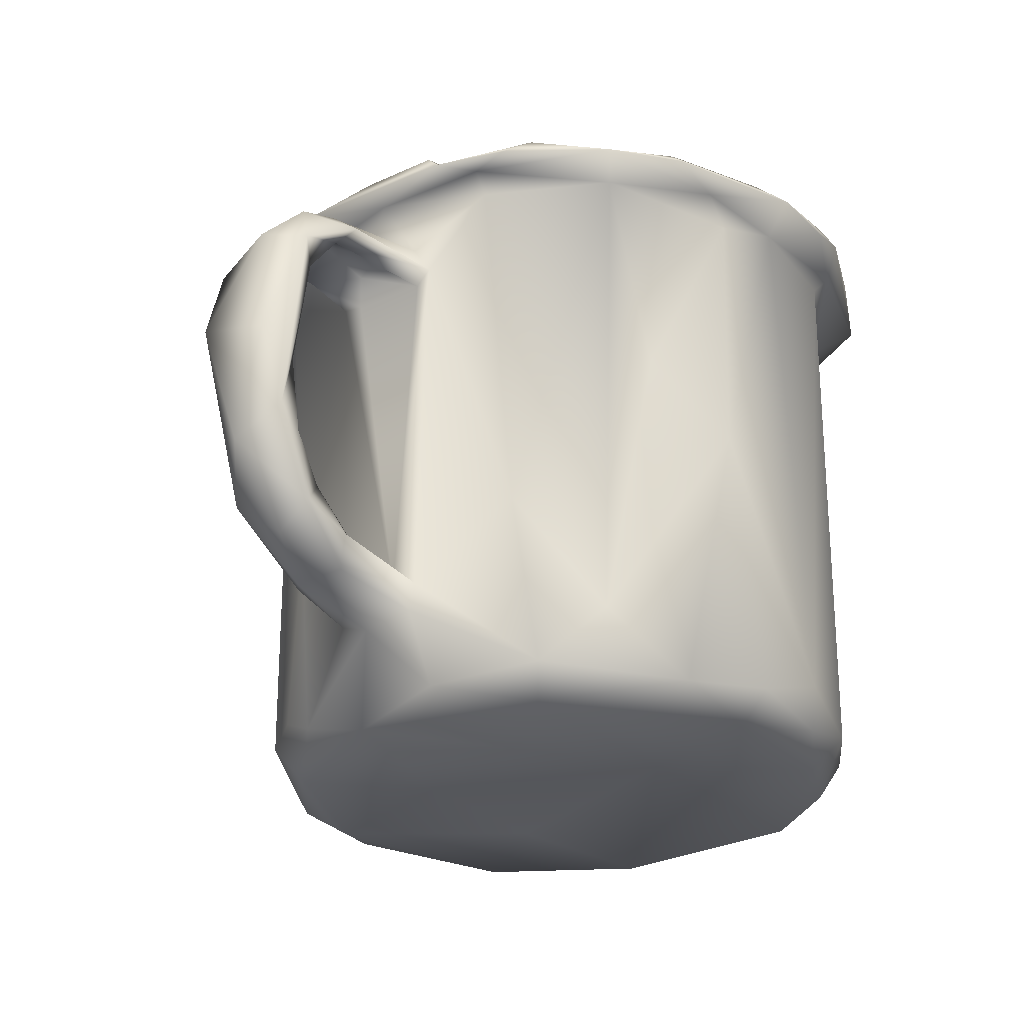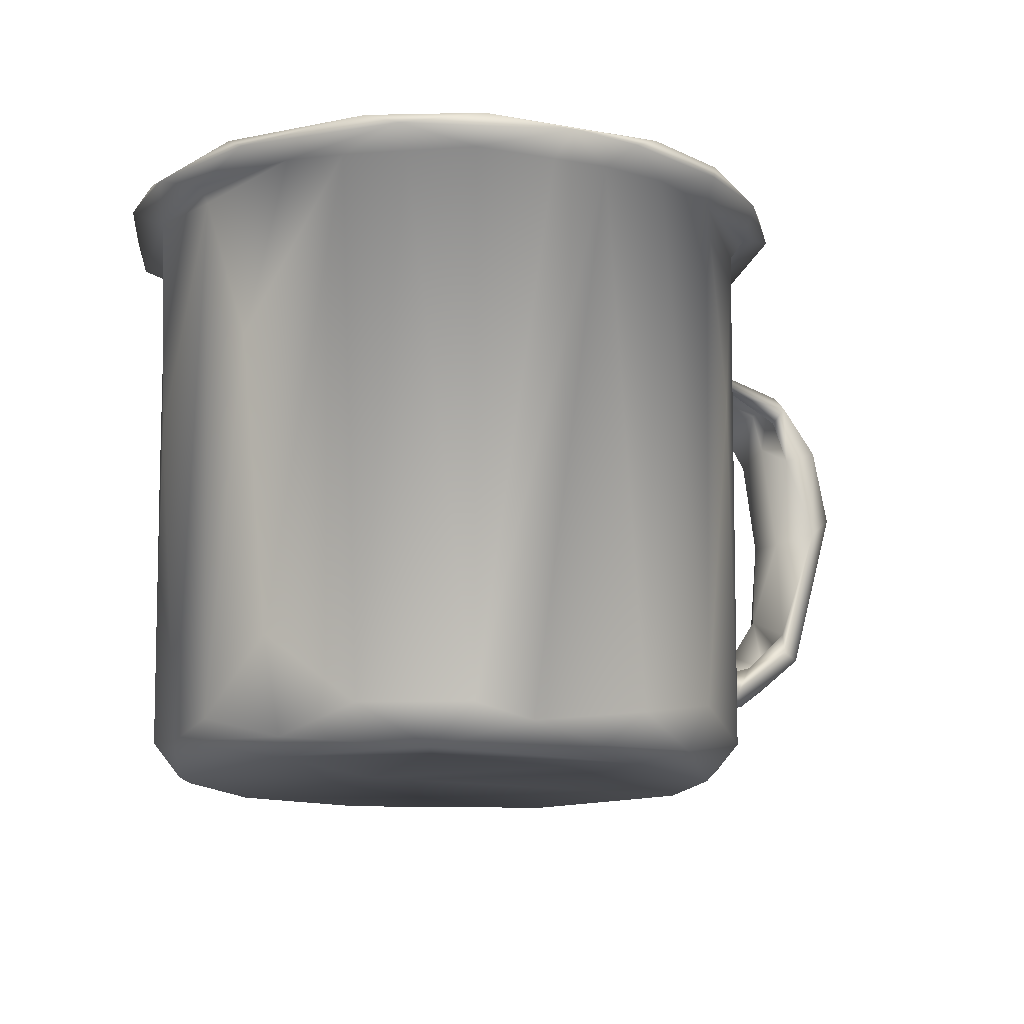
<metadata>
{"format":"obj","ext":"obj","renderer":"f3d","projection":"perspective","resolution":1024,"background":"white","views":[{"elev":-26.8,"azim":124.8,"up":"+Z"},{"elev":-13.2,"azim":-38.9,"up":"+Z"}]}
</metadata>
<code>
o textured_simple.014
v -0.0278 -0.02793 0.001584
v -0.02535 -0.03379 0.006774
v -0.04229 -0.01226 0.01621
v -0.04383 -0.007929 0.05655
v -0.03617 -0.02379 0.006846
v -0.04025 -0.01309 0.003294
v -0.03796 -0.008754 0.001343
v -0.01793 -0.01517 0.002736
v 0.005844 -0.01463 0.00278
v 0.001191 -0.0342 0.001059
v -0.04342 0.00707 0.004528
v -0.01826 -0.03668 0.004753
v -0.04401 -0.001376 0.006524
v -0.007393 -0.03758 0.002439
v -0.008812 -0.04026 0.07869
v -0.03302 -0.01863 0.002476
v -0.02929 -0.02257 0.003019
v -0.002671 -0.03998 0.0068
v 0.007387 -0.0369 0.002983
v -0.001324 -0.0332 0.002559
v 0.004962 -0.02784 0.003091
v -0.006199 -0.0346 0.001928
v 0.01093 -0.03727 0.009148
v 0.02196 -0.02514 0.001028
v 0.01924 -0.02563 0.002406
v 0.02472 -0.01699 0.002288
v 0.0127 -0.03122 0.002296
v -0.01611 -0.03839 0.07853
v -0.006301 0.01582 0.004815
v -0.03755 -0.003741 0.002612
v -0.03007 -0.02759 0.005082
v -0.02849 -0.02691 0.00367
v -0.03367 -0.02158 0.003522
v 0.002451 -0.03597 0.003977
v 0.01518 -0.03266 0.005049
v -0.01546 -0.03623 0.005072
v -0.02508 -0.02624 0.00354
v -0.006415 -0.03564 0.003572
v -0.03468 -0.02138 0.005463
v -0.03178 -0.02734 0.04005
v -0.03741 -0.02005 0.04051
v -0.02225 -0.03428 0.0434
v -0.03963 -0.01275 0.003924
v -0.04211 -0.004755 0.005851
v -0.01227 -0.03785 0.03953
v -0.03173 -0.02006 0.0048
v -0.03211 -0.02122 0.004167
v -0.03174 -0.02071 0.004112
v -0.004068 -0.03908 0.03841
v -0.02832 -0.02621 0.004801
v 0.003088 -0.03195 0.004783
v -0.03026 -0.02187 0.004808
v -0.04217 0.001719 0.004806
v -0.03926 -0.002504 0.005493
v -0.01673 -0.03005 0.005795
v -0.00584 -0.02801 0.03895
v -0.03637 -0.008126 0.007539
v -0.02605 -0.01267 0.01237
v 0.01347 -0.02862 0.004931
v -0.03186 -0.002614 0.01093
v 0.00042 -0.02207 0.01422
v -0.01486 -0.02278 0.01142
v 0.01442 -0.01659 0.01268
v -0.0265 -0.01813 0.04014
v 0.003959 -0.03826 0.04175
v -0.02505 -0.002844 0.02124
v -0.009982 -0.01793 0.0264
v -0.01881 -0.01301 0.02396
v 0.0125 -0.01255 0.02012
v -0.001762 -0.01943 0.02937
v 0.009561 -0.01437 0.0279
v -0.02186 -0.01217 0.03349
v -0.02575 -0.000413 0.03307
v -0.03023 -0.000348 0.03866
v 0.01968 -0.03301 0.05303
v 0.02428 -0.02896 0.005913
v 0.000982 -0.04038 0.07906
v 0.03263 -0.0184 0.03089
v 0.02972 -0.02219 0.00658
v 0.0265 -0.02757 0.07729
v 0.007664 -0.0377 0.07806
v 0.01255 -0.03542 0.04175
v 0.02078 -0.03048 0.038
v 0.03218 -0.01648 0.003895
v 0.01888 -0.03278 0.07945
v 0.02831 -0.024 0.08015
v 0.0293 -0.0214 0.04038
v 0.01914 -0.02433 0.03909
v 0.03385 -0.01262 0.0437
v 0.0239 -0.01925 0.004824
v 0.01032 -0.02797 0.04027
v 0.02889 -0.01353 0.04185
v 0.01034 -0.01977 0.03678
v 0.01709 -0.016 0.03787
v 0.01568 -0.006789 0.0293
v -0.006859 0.03963 0.003601
v -0.01444 0.03531 0.001285
v -0.01718 0.03892 0.005864
v -0.02966 0.03202 0.00701
v -0.03548 0.01898 0.001389
v -0.005605 0.01579 0.003168
v 0.005346 0.03567 0.001283
v 0.03285 -0.006489 0.001282
v 0.006034 0.03971 0.005424
v -0.004478 0.04157 0.008808
v -0.03893 0.0202 0.005898
v 0.02826 0.01853 0.001147
v -0.02733 0.02981 0.00207
v 0.01725 0.03456 0.003986
v 0.03142 0.02075 0.005211
v 0.02672 0.02824 0.01254
v -0.04254 0.01458 0.04857
v -0.03588 0.02664 0.04536
v 0.0111 0.03884 0.04072
v -0.02949 0.03295 0.04049
v -0.0267 0.02795 0.00242
v -0.03758 0.01424 0.002679
v -0.03905 0.004765 0.002545
v -0.004093 0.0391 0.004696
v -0.000507 0.03526 0.002596
v -0.01387 0.03687 0.003935
v 0.003788 0.03867 0.007086
v -0.03594 0.02184 0.005563
v 0.01401 0.0344 0.003737
v -0.03109 0.0279 0.00576
v 0.03013 0.002387 0.00248
v 0.0168 0.02928 0.002174
v -0.02394 0.03415 0.005993
v 0.02429 0.02732 0.005783
v 0.01876 0.03096 0.006558
v -0.03935 0.01448 0.005046
v -0.01438 0.03761 0.007813
v -0.003223 0.03424 0.01008
v 0.02382 0.01741 0.008802
v -0.01468 0.031 0.01132
v -0.03071 0.01072 0.01123
v -0.02282 0.01832 0.01562
v -0.01077 0.02379 0.02048
v 0.002013 0.0267 0.01657
v 0.01365 0.02129 0.01408
v 0.0162 0.01193 0.01939
v 0.02447 0.005751 0.01075
v -0.02483 0.009667 0.01958
v 0.007638 0.01937 0.02608
v -0.02406 0.007221 0.03031
v -0.02018 0.01688 0.0326
v -0.01899 0.01623 0.02661
v 0.001232 0.02246 0.02736
v -0.008515 0.02267 0.02896
v -0.002892 0.02719 0.03658
v 0.01131 0.01739 0.03368
v 0.01479 0.02494 0.03981
v 0.03683 -0.008738 0.06498
v 0.03353 0.01809 0.02841
v 0.03717 0.00501 0.01807
v 0.06566 -0.008476 0.04698
v 0.0646 -0.003081 0.02988
v 0.06677 0.0024 0.04369
v 0.03777 -0.002375 0.01291
v 0.03707 0.004204 0.01431
v 0.03535 0.006601 0.003702
v 0.0487 0.002014 0.01634
v 0.05021 0.00376 0.02032
v 0.0635 -0.001563 0.06088
v 0.06211 -0.009228 0.05741
v 0.05702 0.003094 0.02264
v 0.05655 -0.001787 0.01955
v 0.05709 -0.006099 0.06636
v 0.05933 0.001924 0.06551
v 0.0373 0.00655 0.06622
v 0.02958 0.01579 0.002358
v 0.06146 0.004658 0.05937
v 0.04903 -0.004929 0.0161
v 0.05854 -0.007561 0.02384
v 0.05563 -0.008176 0.0248
v 0.04546 -0.007782 0.01721
v 0.03674 -0.007144 0.01476
v 0.06339 0.003431 0.03382
v 0.05496 0.002786 0.02543
v 0.03552 -0.006127 0.03977
v 0.06018 0.003662 0.03094
v 0.05027 -0.003655 0.01706
v 0.05032 -0.000503 0.01734
v 0.03092 -0.005277 0.002563
v 0.02777 -0.02083 0.005242
v 0.02833 -0.01922 0.003032
v 0.03369 -0.009137 0.005047
v 0.05885 0.000937 0.04305
v 0.05594 -0.009078 0.06383
v 0.05795 -0.007403 0.05594
v 0.05498 -0.007572 0.06158
v 0.0596 -0.005185 0.05873
v 0.03666 -0.007195 0.0184
v 0.05642 -0.005092 0.06507
v 0.03721 -0.005636 0.06437
v 0.03707 0.001375 0.01872
v 0.06193 -0.00885 0.04438
v 0.03507 0.01023 0.04051
v 0.03571 0.002027 0.03794
v 0.03685 -0.002861 0.01645
v 0.04948 -0.006286 0.02193
v 0.03739 0.004592 0.06411
v 0.05858 0.002979 0.05684
v 0.0331 0.007329 0.004043
v 0.03041 0.01907 0.006275
v 0.03968 -0.001171 0.01437
v 0.05646 -0.006867 0.02788
v 0.05872 -0.004758 0.02492
v 0.05765 -0.001244 0.0233
v 0.05733 0.000326 0.03093
v 0.04559 0.002392 0.01957
v 0.02153 0.03294 0.04992
v 0.02613 0.02666 0.03989
v 0.03172 0.0191 0.04327
v 0.05767 -0.00224 0.05879
v 0.03006 -5e-05 0.005581
v 0.05828 -0.004341 0.04291
v 0.02528 0.01651 0.04144
v 0.02932 0.001698 0.03918
v 0.02485 -0.007256 0.008637
v 0.02093 0.03134 0.03928
v 0.05768 -0.000415 0.06475
v 0.01831 0.009743 0.03459
v 0.02174 -0.001098 0.03623
v 0.01917 -0.004448 0.01605
v 0.01735 0.004036 0.02295
v -0.02565 -0.03411 0.07912
v -0.03931 -0.02827 0.08178
v -0.03684 -0.03234 0.08008
v -0.02741 -0.03803 0.08204
v -0.03265 -0.02814 0.07865
v -0.03071 -0.02925 0.08086
v -0.04239 -0.01831 0.08185
v -0.03857 -0.01914 0.07918
v -0.04215 -0.01485 0.07915
v -0.04482 0.000707 0.0771
v -0.03806 -0.02171 0.07881
v -0.02534 -0.03284 0.07948
v -0.04813 -0.01288 0.08022
v -0.04779 -0.009126 0.08218
v -0.05032 0.004165 0.08001
v -0.0423 0.01723 0.07938
v -0.04607 0.000944 0.07926
v -0.04781 0.01069 0.08203
v -0.04468 0.007122 0.08137
v -0.04612 0.01903 0.08087
v -0.03921 0.02302 0.0816
v -0.04325 -0.00467 0.07967
v -0.01454 -0.0379 0.07992
v -0.04297 0.007926 0.07845
v -0.03794 0.02371 0.07731
v -0.03701 0.02298 0.07879
v -0.04312 0.00319 0.04043
v -0.04165 -0.01192 0.0439
v -0.006406 -0.03942 0.07797
v -0.017 -0.04372 0.08065
v -0.04052 0.0156 0.0433
v -0.03608 0.00124 0.04114
v -0.001188 -0.04106 0.08138
v 0.01175 -0.03801 0.07902
v 0.03521 -0.01489 0.07886
v 0.01602 -0.03674 0.0817
v 0.006944 -0.04449 0.07983
v -0.003982 -0.04489 0.08206
v 0.008571 -0.04316 0.08201
v 0.01906 -0.03984 0.08001
v 0.02708 -0.03293 0.08192
v 0.03101 -0.03042 0.07984
v 0.02694 -0.02997 0.07958
v 0.03719 -0.02021 0.08203
v -0.008116 -0.04569 0.08017
v 0.03472 -0.01169 0.07802
v 0.03569 -0.0155 0.08165
v 0.04103 -0.01289 0.08038
v 0.04034 -0.002225 0.08237
v 0.03692 -0.008482 0.06801
v 0.03714 -0.003466 0.07529
v 0.03811 -0.001265 0.07937
v -0.01435 0.04091 0.07721
v -0.03243 0.03196 0.08213
v -0.0241 0.03531 0.0806
v -0.03299 0.03077 0.07879
v 0.001409 0.04182 0.078
v -0.02324 0.04191 0.08199
v -0.03823 0.03146 0.08174
v 0.01061 0.0393 0.07545
v -0.007661 0.046 0.08233
v -0.01738 0.03845 0.07982
v -0.03329 0.03769 0.07996
v -0.01586 0.04247 0.07932
v -0.0109 0.04659 0.08109
v -0.005648 0.04076 0.08039
v 0.003112 0.04005 0.07974
v 0.007579 0.04354 0.08253
v -0.005302 0.04681 0.08023
v 0.004579 0.04671 0.08044
v -0.02004 0.03595 0.04159
v -0.02069 0.03649 0.04449
v -0.03261 0.02861 0.04126
v -0.006008 0.04002 0.04043
v 0.01001 0.03765 0.04336
v 0.01304 0.0369 0.07932
v 0.01444 0.03943 0.07899
v -0.01321 0.03358 0.04042
v -0.02711 0.02326 0.04071
v -0.01531 0.02569 0.03762
v -0.02736 0.01464 0.03869
v 0.05137 0.000657 0.0693
v 0.05164 0.004992 0.06574
v 0.02601 0.02978 0.07829
v 0.038 -0.003964 0.07013
v 0.0378 0.004383 0.06989
v 0.03516 0.01465 0.07697
v 0.0364 0.004654 0.07847
v 0.03052 0.02123 0.07895
v 0.03775 0.00996 0.08178
v 0.03259 0.02209 0.08147
v 0.03567 0.02293 0.0823
v 0.03738 0.01471 0.07967
v 0.04172 0.01081 0.07977
v 0.04129 0.009164 0.08165
v 0.0214 0.03763 0.08224
v 0.0385 0.01991 0.08023
v 0.02142 0.03333 0.08101
v 0.0233 0.02993 0.07816
v 0.03053 0.03266 0.08014
v 0.02198 0.03927 0.08046
v 0.04607 -0.007714 0.06462
v 0.03895 -0.004395 0.06797
v 0.04857 -0.003289 0.06774
v 0.04077 0.000157 0.06866
v 0.05387 0.003204 0.06291
f 5 1 2
f 6 7 1
f 8 9 10
f 11 7 6
f 13 11 6
f 10 14 1
f 12 15 2
f 5 3 6
f 2 1 12
f 1 5 6
f 12 1 14
f 14 18 12
f 18 14 19
f 1 7 8
f 14 10 19
f 20 21 22
f 12 18 15
f 19 23 18
f 13 6 3
f 13 3 4
f 8 10 1
f 9 24 10
f 25 26 27
f 15 28 2
f 29 30 17
f 31 32 17
f 33 31 17
f 20 22 38
f 35 27 34
f 22 32 36
f 37 32 22
f 27 21 34
f 31 36 32
f 22 36 38
f 4 236 13
f 17 37 22
f 22 21 17
f 39 31 33
f 13 236 11
f 39 16 43
f 16 30 43
f 44 39 43
f 16 33 46
f 46 33 47
f 48 33 17
f 47 33 48
f 33 16 39
f 249 45 42
f 44 43 30
f 17 30 16
f 49 45 249
f 17 32 50
f 38 51 20
f 17 52 37
f 30 53 54
f 34 21 51
f 20 51 21
f 55 31 37
f 32 37 50
f 37 31 50
f 31 55 36
f 55 38 36
f 50 31 52
f 50 52 17
f 56 45 49
f 39 44 57
f 52 47 48
f 52 31 39
f 46 47 39
f 47 52 39
f 48 17 16
f 48 16 46
f 46 52 48
f 37 52 46
f 44 30 54
f 57 46 39
f 58 46 57
f 51 35 34
f 51 59 35
f 58 57 60
f 54 57 44
f 54 60 57
f 61 38 62
f 51 38 61
f 37 46 58
f 62 37 58
f 51 63 59
f 61 63 51
f 62 55 37
f 62 38 55
f 40 64 41
f 64 40 42
f 49 65 56
f 42 45 56
f 60 66 58
f 67 62 68
f 67 61 62
f 62 58 68
f 69 63 61
f 70 69 61
f 70 64 56
f 64 42 56
f 64 72 73
f 74 64 73
f 66 68 58
f 67 70 61
f 71 69 70
f 67 68 72
f 64 67 72
f 72 68 73
f 73 68 66
f 67 64 70
f 24 76 19
f 76 23 19
f 10 24 19
f 77 15 18
f 77 18 23
f 76 79 78
f 75 23 76
f 80 76 78
f 59 27 35
f 84 76 24
f 85 83 82
f 85 86 83
f 86 87 83
f 81 65 49
f 65 81 82
f 86 89 87
f 87 88 83
f 59 25 27
f 90 26 25
f 90 25 59
f 88 91 83
f 91 65 82
f 63 90 59
f 82 83 91
f 92 88 87
f 87 89 92
f 70 56 93
f 71 70 93
f 94 93 91
f 94 91 88
f 56 65 91
f 93 56 91
f 88 92 94
f 93 95 71
f 95 93 94
f 101 9 8
f 96 97 98
f 8 7 101
f 7 100 101
f 101 97 102
f 101 103 9
f 97 96 102
f 102 96 104
f 104 96 105
f 100 97 101
f 107 103 101
f 108 97 100
f 99 108 100
f 7 11 100
f 109 107 102
f 107 101 102
f 100 11 106
f 108 98 97
f 99 98 108
f 107 109 110
f 104 109 102
f 111 110 109
f 105 96 98
f 113 106 112
f 114 104 105
f 109 114 111
f 99 115 98
f 116 117 118
f 119 121 120
f 29 17 21
f 124 122 119
f 100 106 99
f 123 116 125
f 126 29 21
f 120 29 127
f 120 127 124
f 128 125 116
f 124 127 129
f 127 29 126
f 122 124 130
f 53 118 117
f 53 117 131
f 123 131 117
f 106 11 112
f 53 30 118
f 30 29 118
f 120 116 29
f 29 116 118
f 99 106 113
f 121 128 116
f 128 121 132
f 99 113 115
f 114 109 104
f 119 120 124
f 116 120 121
f 119 133 132
f 133 119 122
f 123 117 116
f 130 124 129
f 125 128 135
f 121 119 132
f 136 53 131
f 53 136 54
f 133 135 132
f 123 136 131
f 125 136 123
f 133 122 130
f 135 128 132
f 135 137 125
f 135 138 137
f 60 54 136
f 133 139 135
f 66 60 136
f 140 139 130
f 141 134 142
f 130 139 133
f 140 129 134
f 140 130 129
f 140 134 141
f 143 66 136
f 144 140 141
f 137 143 136
f 125 137 136
f 74 145 146
f 146 145 147
f 147 137 138
f 138 135 139
f 138 139 148
f 147 138 149
f 146 147 149
f 149 150 146
f 151 144 141
f 151 152 150
f 138 148 149
f 144 148 139
f 73 66 145
f 145 66 143
f 139 140 144
f 147 143 137
f 74 73 145
f 145 143 147
f 144 150 148
f 149 148 150
f 150 144 151
f 110 154 155
f 158 156 157
f 76 84 79
f 159 103 161
f 162 160 163
f 164 165 156
f 162 166 167
f 164 168 165
f 24 9 103
f 103 84 24
f 107 161 103
f 159 84 103
f 164 156 158
f 172 169 164
f 173 167 174
f 110 161 107
f 167 157 174
f 176 177 173
f 157 167 166
f 159 173 177
f 178 157 166
f 173 159 162
f 154 110 111
f 167 173 162
f 26 21 27
f 179 181 166
f 173 174 176
f 158 157 178
f 186 185 187
f 181 178 166
f 178 181 188
f 26 186 184
f 184 186 187
f 165 189 190
f 190 191 192
f 21 26 184
f 78 177 193
f 194 192 191
f 195 153 196
f 165 197 156
f 180 198 199
f 126 21 184
f 193 200 196
f 84 159 177
f 201 193 176
f 202 195 196
f 168 189 165
f 202 196 170
f 78 79 84
f 176 175 201
f 175 176 174
f 78 84 177
f 193 177 176
f 172 158 178
f 203 172 178
f 193 153 78
f 153 193 196
f 172 164 158
f 129 127 171
f 129 171 205
f 160 159 161
f 171 126 204
f 155 160 110
f 204 205 171
f 161 110 160
f 175 207 201
f 175 174 197
f 157 156 174
f 156 197 174
f 208 182 201
f 207 208 201
f 159 160 162
f 179 209 210
f 160 155 163
f 211 163 155
f 182 211 206
f 211 182 183
f 212 111 114
f 209 183 182
f 211 183 209
f 209 179 211
f 163 211 179
f 163 166 162
f 179 166 163
f 170 196 155
f 170 155 154
f 186 90 185
f 90 186 26
f 193 206 200
f 190 197 165
f 206 193 201
f 190 189 191
f 215 190 192
f 192 194 215
f 184 216 126
f 204 126 216
f 197 207 175
f 178 188 203
f 171 127 126
f 209 182 208
f 210 208 207
f 208 210 209
f 129 205 134
f 206 196 200
f 201 182 206
f 179 210 181
f 210 188 181
f 196 206 211
f 155 196 211
f 180 92 89
f 190 217 197
f 198 218 219
f 214 218 198
f 63 220 90
f 90 220 185
f 152 218 213
f 221 152 213
f 213 218 214
f 215 217 190
f 217 215 188
f 199 198 219
f 203 188 215
f 187 185 220
f 187 220 184
f 203 215 222
f 184 220 216
f 134 204 142
f 217 207 197
f 204 134 205
f 216 220 142
f 142 204 216
f 217 210 207
f 188 210 217
f 219 92 180
f 199 219 180
f 218 223 224
f 223 152 151
f 223 218 152
f 224 219 218
f 63 225 220
f 63 69 225
f 220 225 142
f 95 226 225
f 226 142 225
f 141 142 226
f 224 95 94
f 224 94 92
f 92 219 224
f 95 225 69
f 71 95 69
f 226 95 224
f 223 226 224
f 151 141 226
f 226 223 151
f 228 229 230
f 231 2 227
f 228 230 232
f 229 237 231
f 227 2 28
f 228 232 233
f 235 236 4
f 228 239 229
f 240 241 239
f 238 232 230
f 5 2 231
f 241 242 243
f 3 5 237
f 244 246 241
f 247 244 245
f 234 233 232
f 4 3 237
f 246 244 247
f 239 228 240
f 228 233 240
f 235 4 237
f 233 234 248
f 230 264 238
f 264 249 238
f 229 235 237
f 235 239 243
f 240 233 248
f 112 11 236
f 240 248 245
f 248 250 245
f 244 240 245
f 250 247 245
f 247 250 252
f 235 229 239
f 227 229 231
f 40 41 234
f 5 231 237
f 232 40 234
f 238 42 232
f 249 42 238
f 42 40 232
f 255 49 249
f 41 254 234
f 239 241 243
f 241 240 244
f 242 112 236
f 229 227 256
f 230 229 256
f 246 242 241
f 243 236 235
f 250 253 257
f 254 248 234
f 253 248 254
f 243 242 236
f 253 250 248
f 258 253 254
f 258 257 253
f 254 41 64
f 258 254 74
f 74 254 64
f 249 259 255
f 80 75 76
f 78 153 80
f 261 80 153
f 262 85 81
f 265 266 267
f 267 262 265
f 80 269 260
f 265 259 264
f 85 262 267
f 263 77 260
f 265 262 259
f 268 270 267
f 259 262 81
f 272 86 273
f 271 15 77
f 271 264 256
f 271 256 15
f 86 85 267
f 256 264 230
f 260 77 23
f 28 256 227
f 273 86 267
f 259 249 264
f 267 270 273
f 274 273 270
f 274 275 273
f 28 15 256
f 272 89 86
f 49 255 81
f 264 271 263
f 263 260 266
f 81 255 259
f 266 260 269
f 268 267 266
f 266 269 268
f 263 271 77
f 264 263 265
f 261 269 80
f 269 261 274
f 274 270 268
f 274 268 269
f 265 263 266
f 153 276 261
f 23 75 260
f 80 260 75
f 85 82 81
f 261 276 277
f 274 261 278
f 279 105 98
f 115 113 282
f 283 114 105
f 251 113 112
f 282 279 115
f 284 285 280
f 286 114 283
f 287 281 288
f 285 246 247
f 284 280 281
f 287 284 281
f 282 113 251
f 291 284 287
f 282 242 289
f 280 247 252
f 280 285 247
f 292 293 294
f 279 283 105
f 287 288 292
f 287 295 291
f 287 292 294
f 296 287 294
f 282 251 242
f 280 252 281
f 297 298 299
f 282 289 290
f 300 301 293
f 288 281 298
f 302 293 301
f 252 250 257
f 257 299 252
f 285 284 289
f 246 289 242
f 282 290 279
f 285 289 246
f 289 291 290
f 291 289 284
f 252 299 281
f 300 288 298
f 242 251 112
f 288 300 292
f 281 299 298
f 290 283 279
f 279 98 115
f 290 295 283
f 283 303 286
f 296 283 295
f 290 291 295
f 295 287 296
f 300 293 292
f 297 304 298
f 300 298 304
f 301 152 221
f 297 299 305
f 257 305 299
f 304 297 306
f 304 301 300
f 258 74 307
f 307 257 258
f 150 301 304
f 257 307 305
f 150 152 301
f 307 74 146
f 146 306 307
f 306 305 307
f 306 297 305
f 306 146 150
f 306 150 304
f 308 168 169
f 309 308 169
f 310 111 212
f 312 311 308
f 170 154 313
f 154 111 310
f 164 169 168
f 309 169 172
f 275 314 273
f 315 314 316
f 310 313 154
f 315 316 317
f 317 316 318
f 286 310 212
f 320 321 275
f 302 294 293
f 321 316 275
f 294 302 322
f 316 321 320
f 316 320 318
f 318 320 323
f 324 315 317
f 317 318 324
f 326 310 303
f 326 318 323
f 302 324 322
f 327 294 322
f 276 328 189
f 189 168 276
f 311 276 308
f 318 322 324
f 326 322 318
f 326 327 322
f 168 308 276
f 327 296 294
f 272 180 89
f 319 313 310
f 310 326 319
f 323 320 319
f 278 277 312
f 320 275 274
f 329 195 202
f 324 325 315
f 316 314 275
f 320 278 319
f 278 312 313
f 326 323 319
f 319 278 313
f 328 276 153
f 189 328 191
f 180 314 198
f 194 330 222
f 312 170 313
f 302 213 325
f 331 330 329
f 311 277 276
f 277 311 312
f 272 314 180
f 331 329 202
f 213 302 221
f 332 222 331
f 170 332 202
f 170 309 332
f 308 170 312
f 308 309 170
f 330 331 222
f 221 302 301
f 332 172 203
f 309 172 332
f 261 277 278
f 314 272 273
f 286 212 114
f 303 283 296
f 303 310 286
f 324 302 325
f 314 315 198
f 315 214 198
f 303 327 326
f 296 327 303
f 325 213 214
f 315 325 214
f 153 195 328
f 329 328 195
f 330 328 329
f 330 191 328
f 222 215 194
f 191 330 194
f 332 331 202
f 332 203 222
f 278 320 274

</code>
